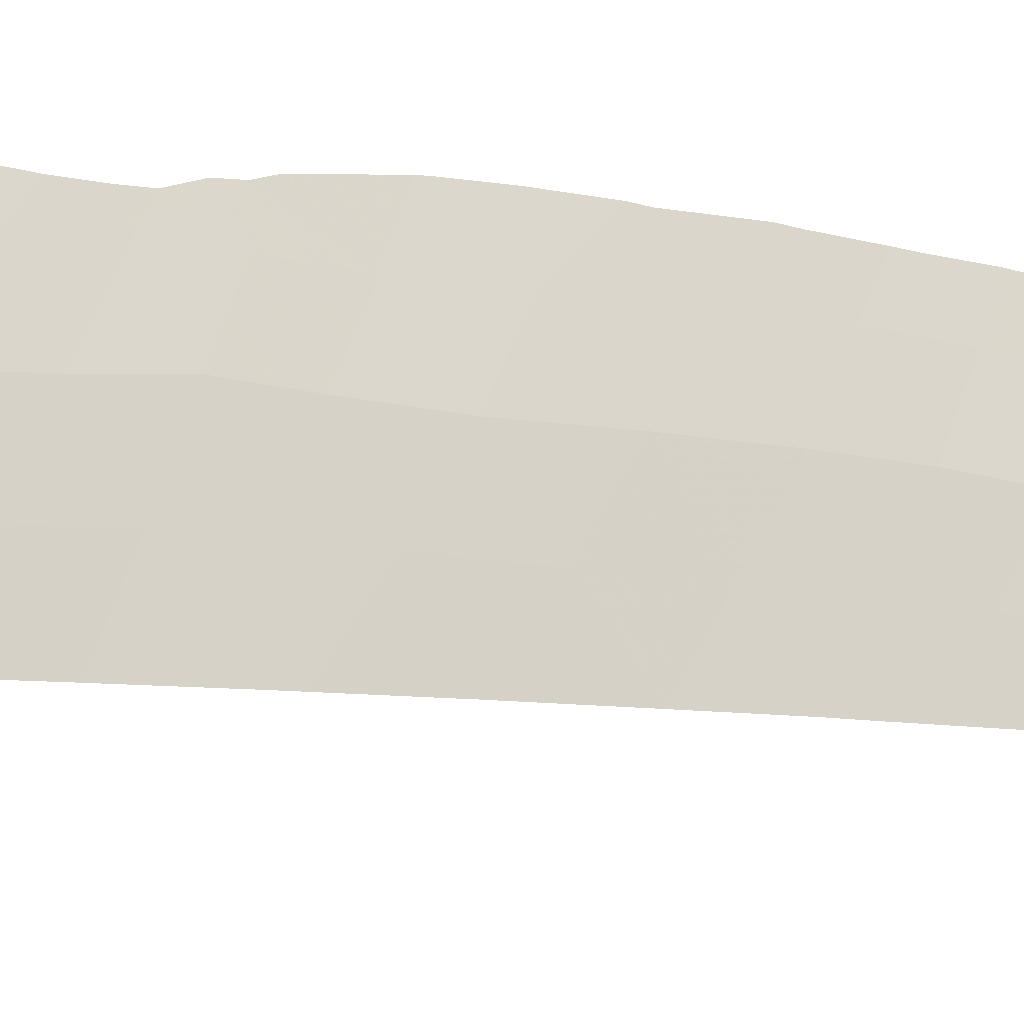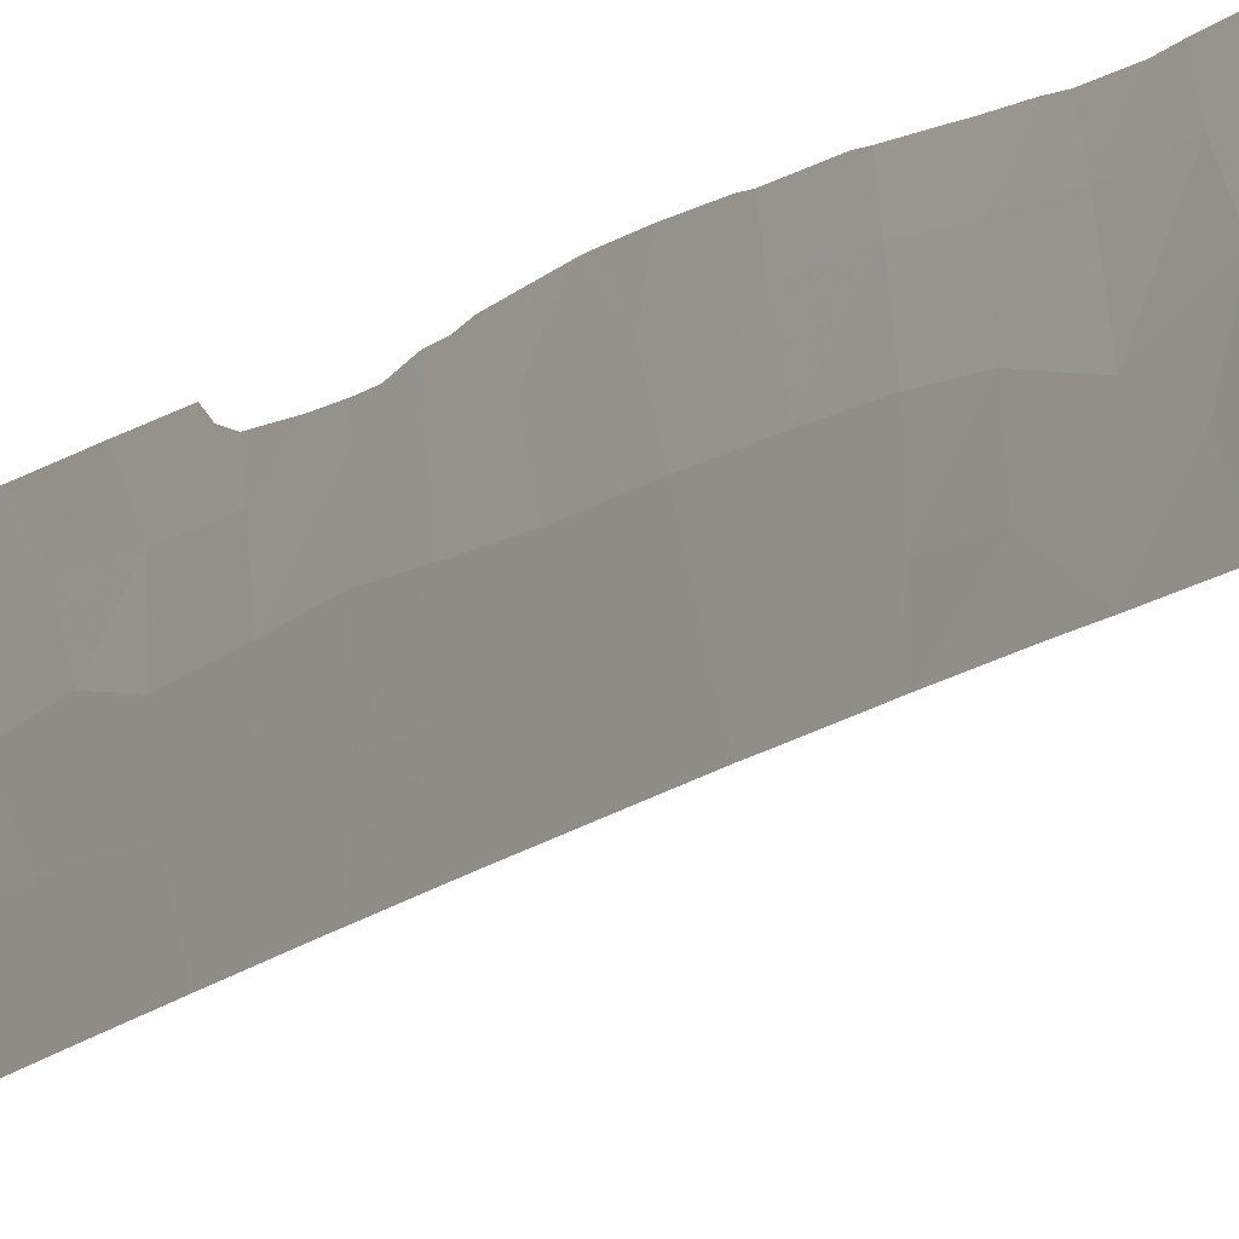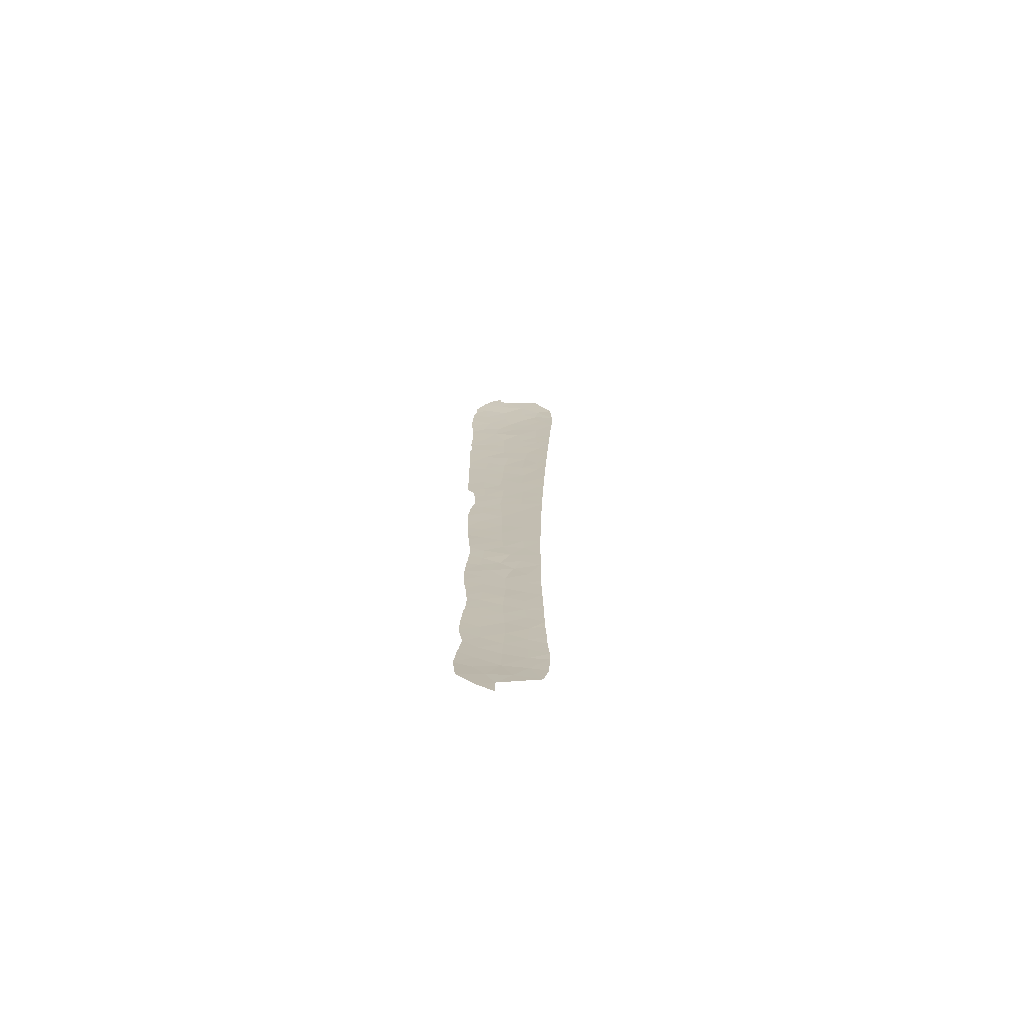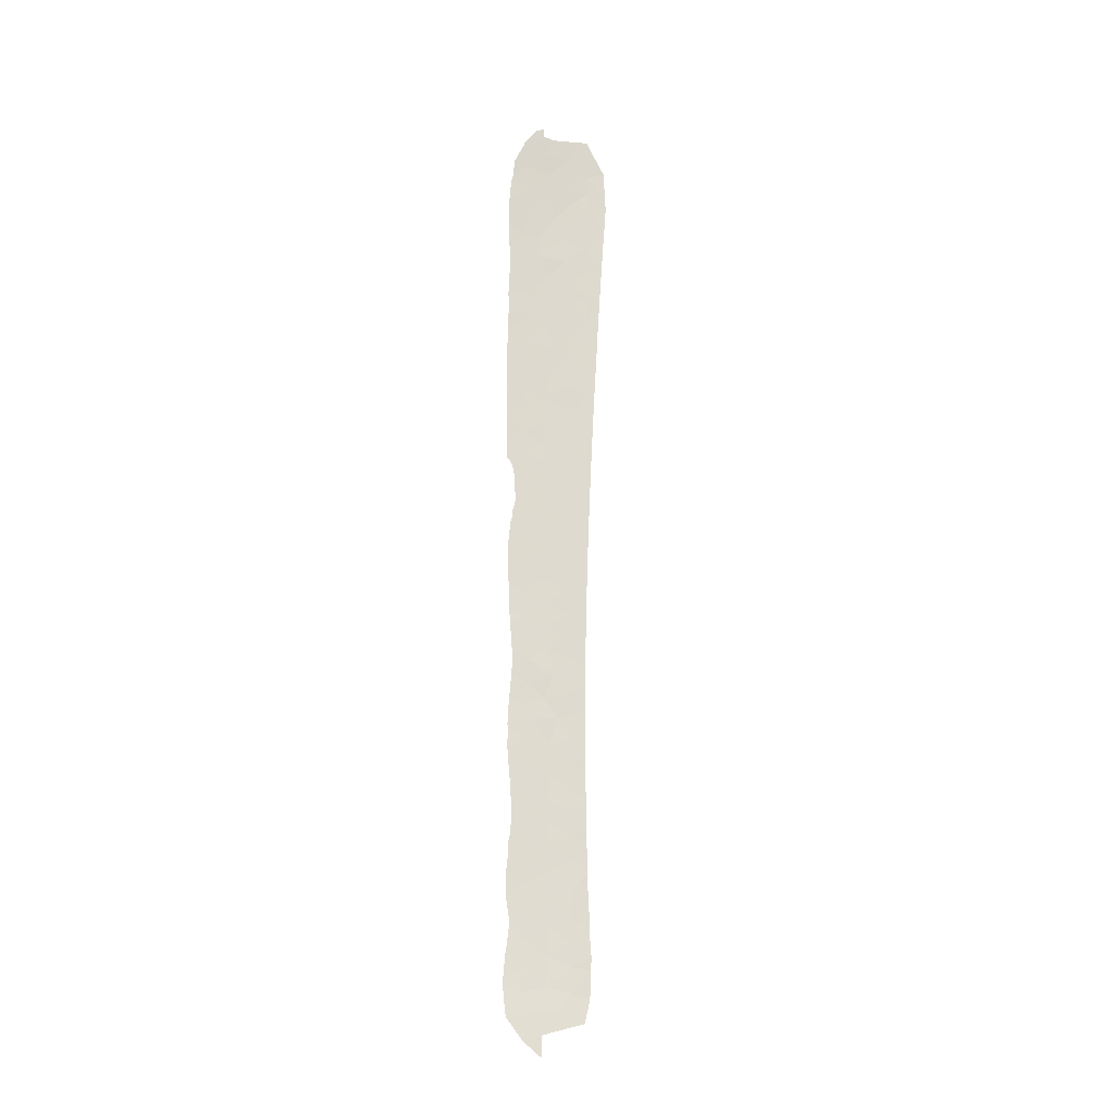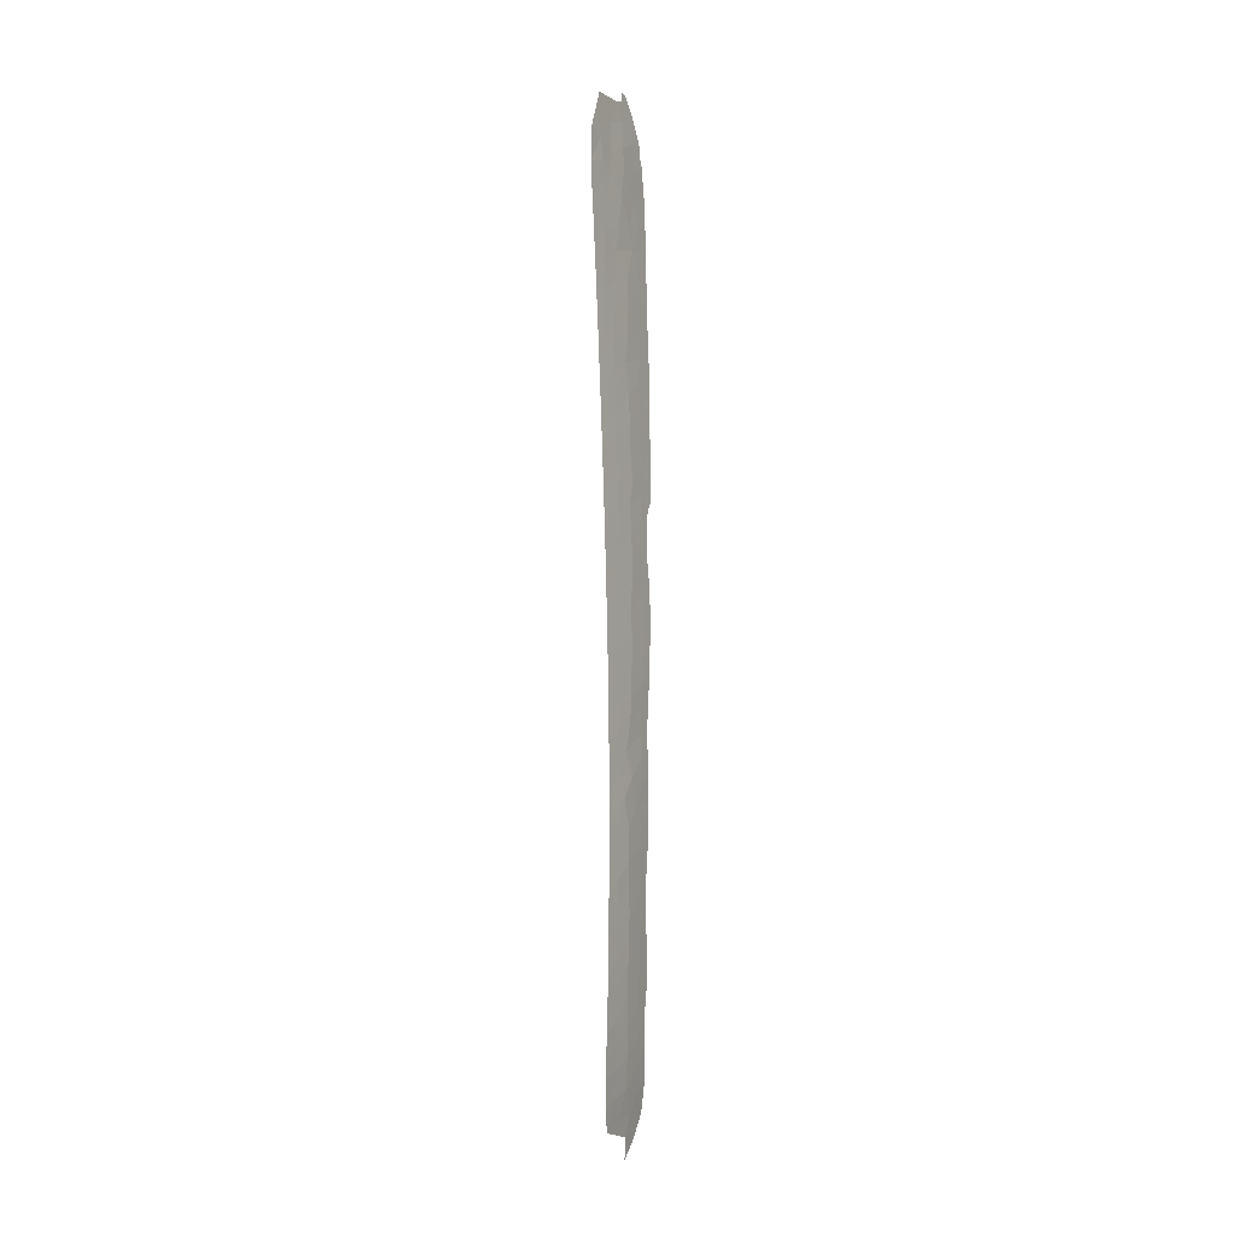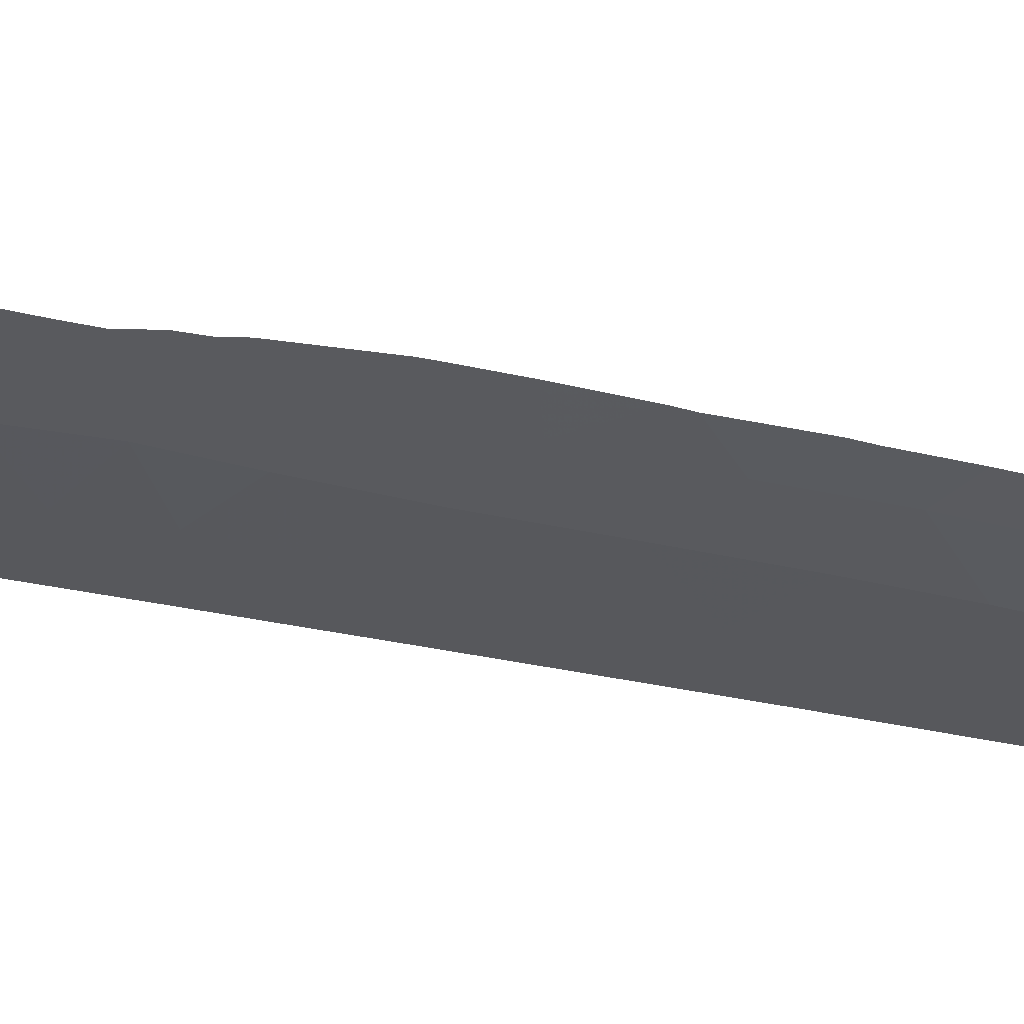
<metadata>
{"format":"obj","ext":"obj","renderer":"f3d","projection":"perspective","resolution":1024,"background":"white","views":[{"elev":-8.9,"azim":57.6,"up":"+Y"},{"elev":-13.5,"azim":148.2,"up":"+Y"},{"elev":-72.3,"azim":-76.1,"up":"+Z"},{"elev":-18.8,"azim":-84.2,"up":"+Z"},{"elev":-3.0,"azim":40.6,"up":"+Z"},{"elev":70.2,"azim":100.5,"up":"+Y"}]}
</metadata>
<code>
v 105 101.4 -24.48
v 105.2 101.4 -15.42
v 105.6 98.12 23.82
v 105.5 99.85 13.49
v 105.6 97.6 31.56
v 106.1 96.7 -22.63
v 106.1 96.72 -23.43
v 105.5 99.34 18.14
v 106 96.65 15.85
v 106.1 96.57 -2.018
v 105.9 98.18 -0.87
v 105.5 99.71 -21.85
v 105.5 99.67 -23.69
v 106 96.58 13.91
v 104.9 100 -37.84
v 106 94.96 34.53
v 106.1 95.52 20.51
v 106 96.37 20.86
v 104.9 101.4 22.99
v 105.3 99.8 22.41
v 105.8 98.24 3.298
v 105.5 99.99 2.251
v 105.9 98.19 1.447
v 105.8 97.76 17.56
v 105.8 98.06 14.66
v 105.5 99.74 15.78
v 105.1 101.2 16.82
v 105 101.5 18.66
v 104.7 103 16.69
v 105.2 101.5 6.525
v 104.9 99.13 37.43
v 105.9 96.55 25.01
v 104.7 101.7 28.31
v 105.2 101.6 -0.9013
v 105.5 100.2 9.501
v 105.2 101.4 -7.111
v 105 101.3 -28.73
v 104.6 102.4 -29.61
v 105.2 101.6 -3.299
v 104.8 101.4 -32.92
v 105.3 100.7 -13.83
v 105.6 99.61 -15.78
v 105.8 98.89 -13.55
v 105.3 98.86 -36.27
v 104.6 101.6 -34.82
v 105.1 101.5 14.94
v 105.1 100.2 28.41
v 105.6 99.91 0.1922
v 105.6 99.87 -6.243
v 105.6 99.92 -4.36
v 105.3 99.77 24.45
v 106.1 96.78 -16.78
v 106.1 96.8 -15.03
v 106 97.81 -15.11
v 105.9 97.99 -17.13
v 104.8 103 9.972
v 105.1 101.5 8.593
v 106.1 96.55 -28.8
v 106.1 96.55 -30.05
v 105.5 99.93 11.28
v 106.1 95.91 13.45
v 106.1 96.16 8.539
v 106.1 95.2 25.47
v 105.5 99.79 7.869
v 106.1 95.98 12.05
v 105.6 99.52 -18.13
v 105.2 101.5 1.313
v 105.4 99.73 20.19
v 106.1 95.33 23.55
v 105.9 96.55 23
v 106.1 95.36 22.91
v 105.9 97.81 12.25
v 105.1 101.4 -20.77
v 105.6 99.94 -2.148
v 105.1 101.6 12.75
v 106 96.51 -35.19
v 105.8 98.06 7.111
v 105.8 98.2 9.675
v 106.1 96.28 5.88
v 106.1 96.64 -4.181
v 105.5 99.92 5.77
v 106.1 96.03 11.07
v 106.1 96.38 3.498
v 105.8 98.15 4.878
v 105.3 97.9 35.54
v 106.1 95.78 15.75
v 105.8 97.92 -29.18
v 105.4 99.68 -31.94
v 106.1 96.74 -9.572
v 105 101.3 -26.57
v 104.8 103 12.2
v 105.1 101.4 -22.5
v 106.1 95.65 18.04
v 105.6 96.35 37.39
v 105.7 95.98 36.58
v 104.6 100 37.74
v 104.2 101.6 36.87
v 106.1 96.71 -7.269
v 105.9 98.21 -5.115
v 104.6 103 19.29
v 104.7 103 14.63
v 105.2 101.6 3.07
v 105.2 101.4 -10.81
v 105.2 101.3 -8.943
v 105.2 101.2 -19.04
v 105.2 101.2 -17.21
v 104.9 101.3 -30.86
v 106.1 96.43 -33.03
v 105.8 97.9 -32.83
v 105.1 99.59 32.05
v 105 99.7 34.07
v 106.1 96.4 2.869
v 106.1 96.49 0.5522
v 105.9 98 -19.2
v 105.9 98.27 -11.8
v 105.9 98.02 -8.617
v 106.1 96.75 -10.7
v 105.2 99.71 -34.29
v 106.1 96.78 -13.06
v 105.9 98.2 -3.191
v 105.4 97.85 33.27
v 105.8 96.9 -36.97
v 106.1 95.05 27.7
v 106.1 96.65 -5.001
v 105.5 98.28 26.06
v 105.5 99.58 -25.59
v 105.5 99.5 -27.81
v 105.9 97.75 -26.93
v 106.1 96.41 -32
v 106.1 96.79 -17.66
v 105.4 99.63 -29.96
v 106.1 96.76 -19.99
v 105.1 101.7 4.645
v 104.7 99.95 36.11
v 105.6 99.73 -7.96
v 106.1 94.81 31.14
v 106.1 96.65 -25.75
v 106.1 96.66 -26.59
v 105.8 96.46 32.39
v 105.9 98.09 -22.93
v 105.8 96.3 34.07
v 105.4 96.8 37.41
v 105.2 101.6 -5.358
v 105.1 101.6 10.62
v 105.9 98.03 -21.21
v 105.3 98.57 -37.43
v 106.1 94.84 31.97
v 105.6 99.64 -20.09
v 105.8 97.93 -31.01
v 105.6 100 -12.01
v 105.7 97.07 29.64
v 104.9 101.5 24.87
v 105.5 100.1 3.928
v 104.5 101.4 34.81
v 104.6 101.5 32.51
v 106.1 94.96 28.99
v 105.9 95.95 30.95
v 105.9 97.95 -24.67
v 104.8 101.2 30.33
v 104.8 100.7 -36.27
v 105 100.7 26.57
v 105.1 101.6 -12.49
v 105.3 99.07 30.14
v 105.9 96.58 27.46
v 105.9 98.13 -6.815
v 105.7 97.86 -34.78
v 105.4 98.66 28.09
v 105.7 99.17 -10.08
v 105 101.4 21
v 105.7 97.96 21.83
v 105.8 97.55 19.55
v 104.5 102.9 27.17
v 104.4 102.9 27.32
v 104.6 102.5 -29.6
v 104.6 102.5 -29.36
v 104.6 102.7 -27.61
v 104.9 102.8 -0.8093
v 104.9 102.8 -2.273
v 104.2 102.7 -36.23
v 104.3 102.9 -34.12
v 104.6 103 20.84
v 104.6 102.9 21.06
v 104.6 102.9 22.98
v 104.6 102.9 23.07
v 104.4 100.6 38.22
v 104.6 100 38.41
v 104.2 101.7 36.76
v 104.2 101.7 36.89
v 104.2 101.6 37.01
v 104.3 103 29.41
v 104.3 102.9 29.34
v 104.2 102.9 31.32
v 104.5 102.8 25.24
v 104.5 102.8 26.95
v 104.8 103 8.16
v 104.9 102.7 7.683
v 104.9 102.4 7.079
v 104.9 102.5 2.956
v 105 102.5 3.498
v 104.9 102.8 0.3867
v 104.9 102.7 2.515
v 104.9 102.7 -4.358
v 104.9 102.8 -2.656
v 104.9 102.5 -7.612
v 104.9 102.4 -8.197
v 104.8 102.7 -13.87
v 104.8 102.8 -14.2
v 104.9 102.6 -6.506
v 104.9 102.4 -9.484
v 104.9 102.5 -10.09
v 104.7 102.7 -25.2
v 104.6 102.7 -25.59
v 104.6 102.8 -27.28
v 104.8 102.5 -18.76
v 104.8 102.6 -18.3
v 104.8 102.7 -16.45
v 104.8 102.7 -16.15
v 104.8 102.7 -14.45
v 104.8 102.5 -19.87
v 104.8 102.5 -22.85
v 104.7 102.6 -23.39
v 104.8 102.4 -22.13
v 104.8 102.4 -21.48
v 104.8 102.4 -20.45
v 104.6 102.5 -29.81
v 104.5 102.6 -31.49
v 104.5 102.7 -31.89
v 104.3 102.9 -33.96
v 104.9 102.7 -4.756
v 104.9 102.6 -11.64
v 104.9 102.7 -12.07
v 104.9 102.8 0.6507
v 104.9 102.6 -6.031
v 105 102.3 4.207
v 105 102.3 5.702
v 105 102.3 4.833
v 104.1 102.5 35.17
v 104.2 102.9 31.44
v 104.2 102.6 33.93
v 104.2 102.7 33.38
v 104.5 101.3 -38.37
v 104.8 100 -39.47
v 104.5 101.3 -38.3
v 104.2 102.6 -36.6
v 104.6 102.9 21.18
f 7 6 140
f 10 113 11
f 11 74 120
f 12 13 140
f 21 22 23
f 74 48 34
f 26 8 27
f 161 33 173
f 161 173 172
f 38 175 174
f 38 37 176
f 38 176 175
f 34 177 178
f 25 24 26
f 46 4 26
f 45 180 179
f 48 11 23
f 47 33 161
f 20 51 19
f 52 53 54
f 52 54 55
f 56 57 144
f 57 35 144
f 59 58 87
f 78 60 35
f 61 86 14
f 46 75 4
f 25 72 14
f 62 82 78
f 63 123 164
f 35 57 64
f 100 169 182
f 100 182 181
f 65 61 14
f 55 42 66
f 48 74 11
f 24 9 93
f 67 48 22
f 71 69 70
f 60 72 4
f 14 9 25
f 74 50 120
f 75 60 4
f 25 9 24
f 19 152 184
f 19 184 183
f 19 51 152
f 35 64 78
f 79 77 84
f 69 63 32
f 42 54 43
f 80 10 120
f 9 14 86
f 6 132 145
f 159 163 110
f 82 72 78
f 83 79 84
f 48 23 22
f 75 91 144
f 144 60 75
f 86 93 9
f 160 15 44
f 89 98 116
f 91 56 144
f 24 8 26
f 159 33 47
f 93 17 18
f 18 170 171
f 27 46 26
f 94 142 95
f 96 186 185
f 97 188 187
f 97 96 185
f 97 185 189
f 97 189 188
f 98 124 165
f 33 159 190
f 33 190 191
f 33 191 173
f 159 192 190
f 152 194 193
f 101 46 29
f 46 27 29
f 100 29 28
f 34 39 74
f 46 101 75
f 101 91 75
f 57 56 195
f 57 195 196
f 30 57 196
f 30 196 197
f 102 199 198
f 34 200 177
f 67 102 198
f 67 198 201
f 67 22 102
f 148 105 73
f 72 60 78
f 39 203 202
f 39 34 178
f 39 178 203
f 104 36 204
f 104 204 205
f 41 162 206
f 41 206 207
f 36 208 204
f 103 104 209
f 103 209 210
f 104 205 209
f 90 1 211
f 90 211 212
f 37 90 213
f 37 213 176
f 105 106 215
f 105 215 214
f 106 216 215
f 2 218 217
f 106 2 217
f 106 217 216
f 2 41 207
f 2 207 218
f 105 214 219
f 1 92 220
f 1 220 221
f 92 73 223
f 92 223 222
f 73 224 223
f 73 105 219
f 73 219 224
f 92 222 220
f 1 221 211
f 90 37 127
f 90 212 213
f 38 107 37
f 38 174 225
f 107 38 225
f 107 225 226
f 40 227 228
f 2 106 42
f 106 66 42
f 106 105 66
f 165 99 49
f 82 65 72
f 65 14 72
f 143 39 202
f 143 202 229
f 44 15 146
f 170 20 68
f 116 98 165
f 118 166 109
f 108 109 166
f 4 72 25
f 26 4 25
f 92 1 13
f 13 12 92
f 1 126 13
f 113 112 23
f 79 62 77
f 148 12 145
f 23 11 113
f 42 55 54
f 78 77 62
f 126 1 90
f 90 127 126
f 84 77 81
f 85 141 95
f 95 142 85
f 16 95 141
f 162 103 230
f 162 230 231
f 116 117 89
f 34 67 232
f 34 232 200
f 67 201 232
f 139 121 5
f 18 71 70
f 71 18 17
f 118 88 40
f 10 11 120
f 122 76 166
f 147 141 139
f 125 51 3
f 161 51 125
f 152 161 172
f 152 172 194
f 161 152 51
f 152 193 184
f 102 22 153
f 153 21 84
f 118 109 88
f 43 119 115
f 168 150 115
f 45 40 228
f 45 228 180
f 99 50 49
f 127 128 126
f 129 59 149
f 59 87 149
f 108 129 109
f 32 164 125
f 36 143 233
f 36 233 208
f 36 49 143
f 99 80 120
f 120 50 99
f 39 50 74
f 143 229 233
f 47 161 167
f 125 164 167
f 167 164 151
f 53 119 54
f 119 117 115
f 22 21 153
f 153 84 81
f 41 43 150
f 114 55 66
f 57 30 64
f 30 81 64
f 130 52 55
f 40 107 226
f 40 226 227
f 40 88 107
f 87 127 131
f 87 131 149
f 37 107 131
f 107 88 131
f 127 37 131
f 132 130 114
f 130 55 114
f 104 103 168
f 102 133 234
f 102 234 199
f 133 153 81
f 30 197 235
f 133 30 235
f 133 235 236
f 133 81 30
f 81 77 64
f 133 236 234
f 121 85 111
f 121 111 110
f 96 97 134
f 154 97 187
f 154 187 237
f 31 96 134
f 85 31 134
f 134 111 85
f 159 155 238
f 159 238 192
f 155 154 239
f 155 239 240
f 154 237 239
f 155 240 238
f 116 135 168
f 36 104 135
f 104 168 135
f 49 36 135
f 165 49 135
f 135 116 165
f 103 210 230
f 156 136 157
f 147 139 157
f 138 137 128
f 137 7 158
f 58 138 128
f 13 126 158
f 167 151 163
f 47 163 159
f 5 110 163
f 110 5 121
f 151 5 163
f 21 83 84
f 21 23 112
f 112 83 21
f 141 85 121
f 85 142 31
f 49 50 143
f 60 144 35
f 148 145 114
f 145 12 140
f 68 28 8
f 20 169 68
f 145 132 114
f 6 145 140
f 44 146 122
f 109 149 88
f 28 27 8
f 147 16 141
f 148 66 105
f 143 50 39
f 128 127 87
f 150 168 103
f 43 54 119
f 123 156 164
f 141 121 139
f 45 118 40
f 129 149 109
f 155 111 154
f 111 155 110
f 149 131 88
f 66 148 114
f 148 73 12
f 92 12 73
f 102 153 133
f 97 154 134
f 134 154 111
f 151 156 157
f 157 136 147
f 139 5 157
f 151 157 5
f 158 7 140
f 137 158 128
f 58 128 87
f 13 158 140
f 158 126 128
f 67 34 48
f 80 99 124
f 122 166 44
f 41 42 43
f 64 77 78
f 28 29 27
f 150 162 41
f 162 231 206
f 15 241 242
f 103 162 150
f 163 47 167
f 164 156 151
f 3 51 20
f 41 2 42
f 160 244 243
f 169 19 245
f 169 245 182
f 166 76 108
f 165 124 99
f 32 125 3
f 166 118 44
f 160 45 179
f 160 179 244
f 167 161 125
f 32 63 164
f 43 115 150
f 118 45 160
f 32 3 70
f 117 168 115
f 117 116 168
f 15 160 243
f 15 243 241
f 32 70 69
f 19 183 245
f 169 100 28
f 68 169 28
f 118 160 44
f 169 20 19
f 171 93 18
f 155 159 110
f 170 68 171
f 3 170 70
f 24 93 171
f 170 18 70
f 170 3 20
f 68 8 171
f 24 171 8

</code>
